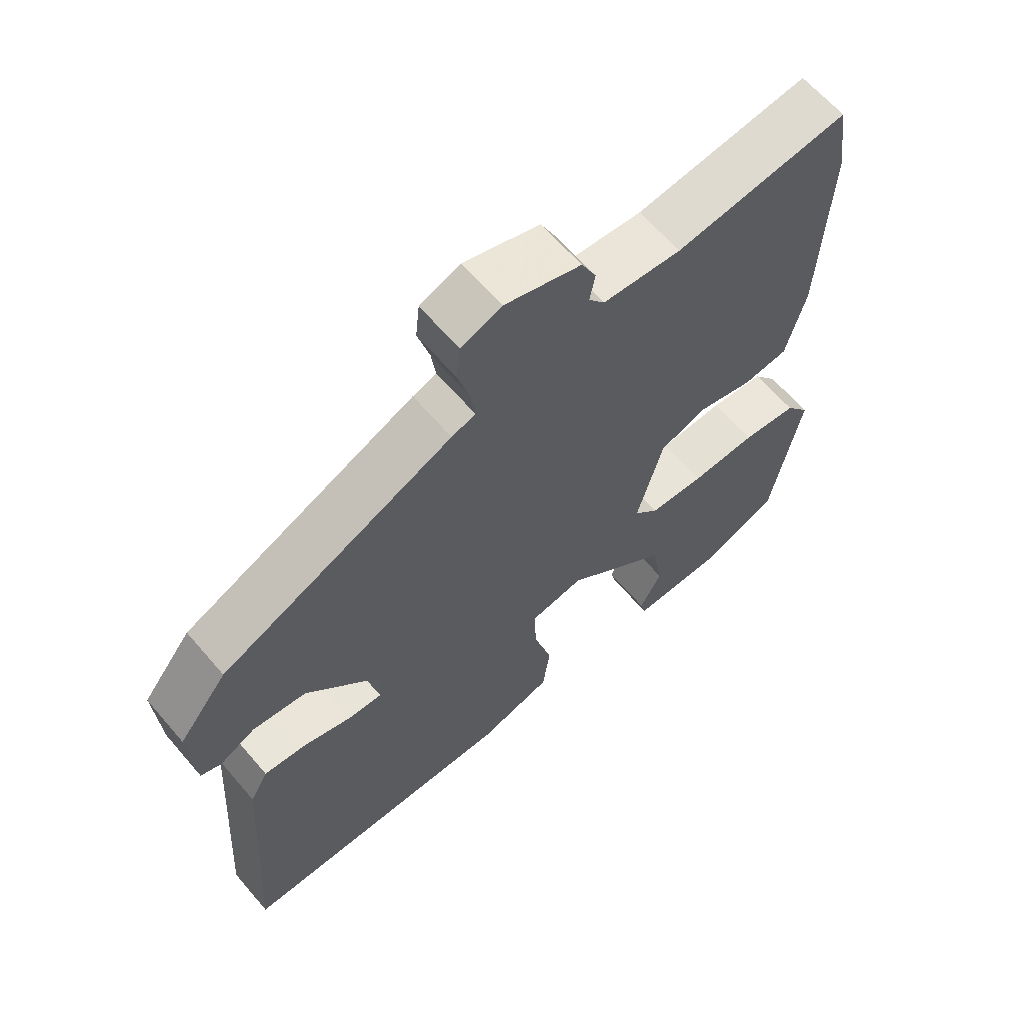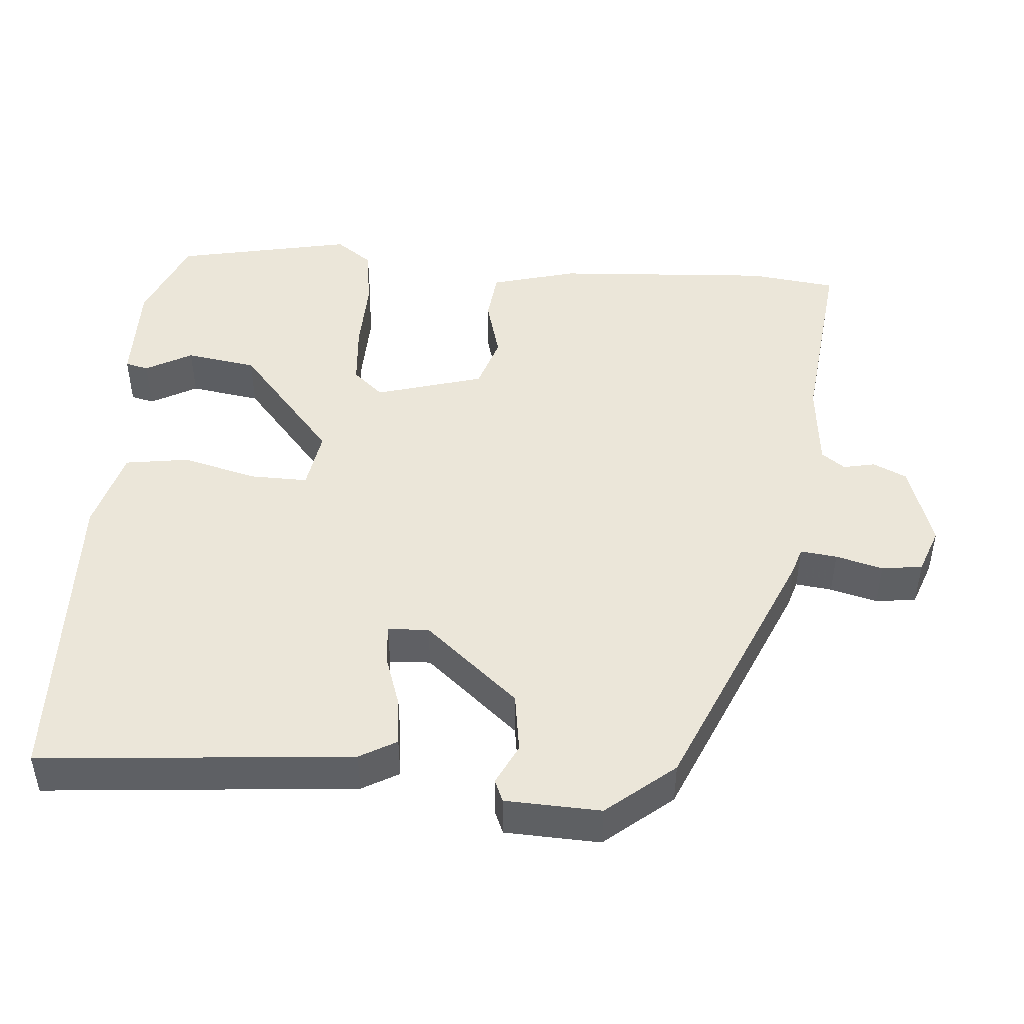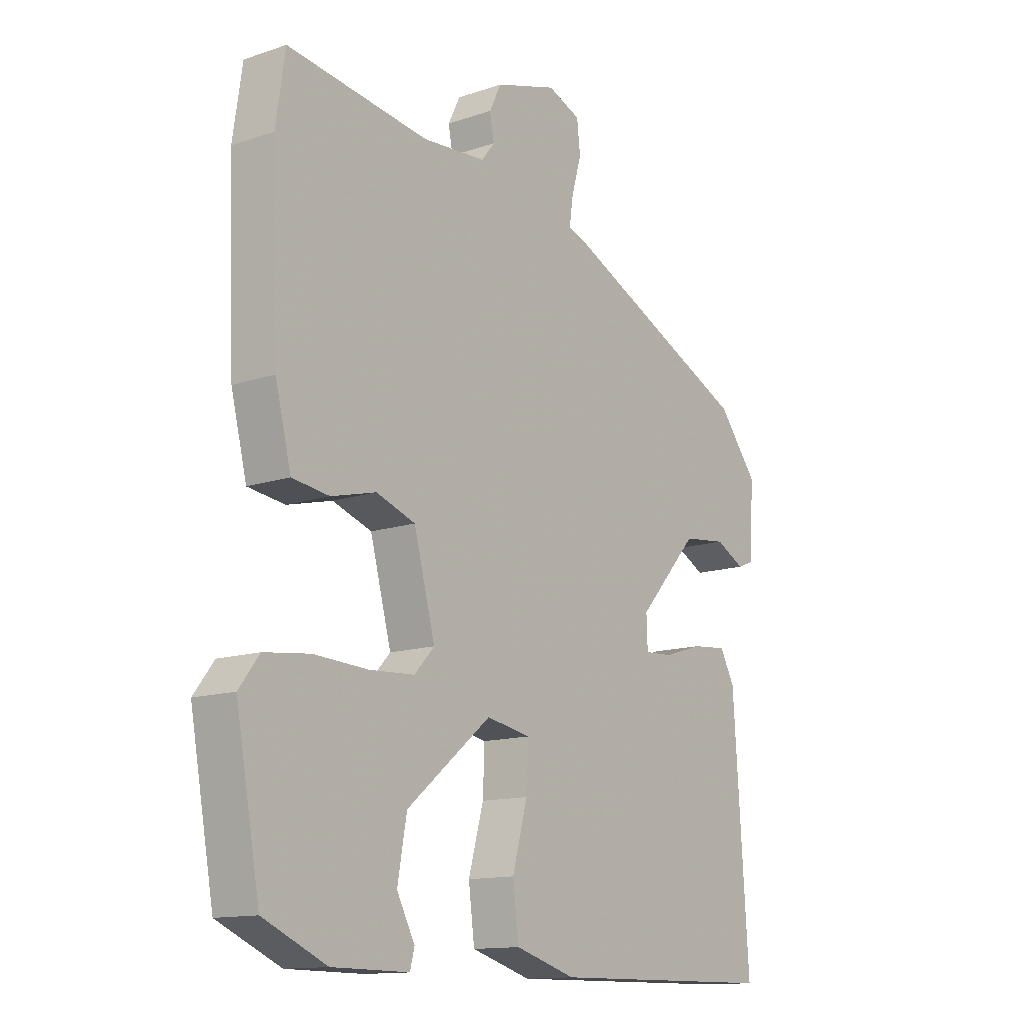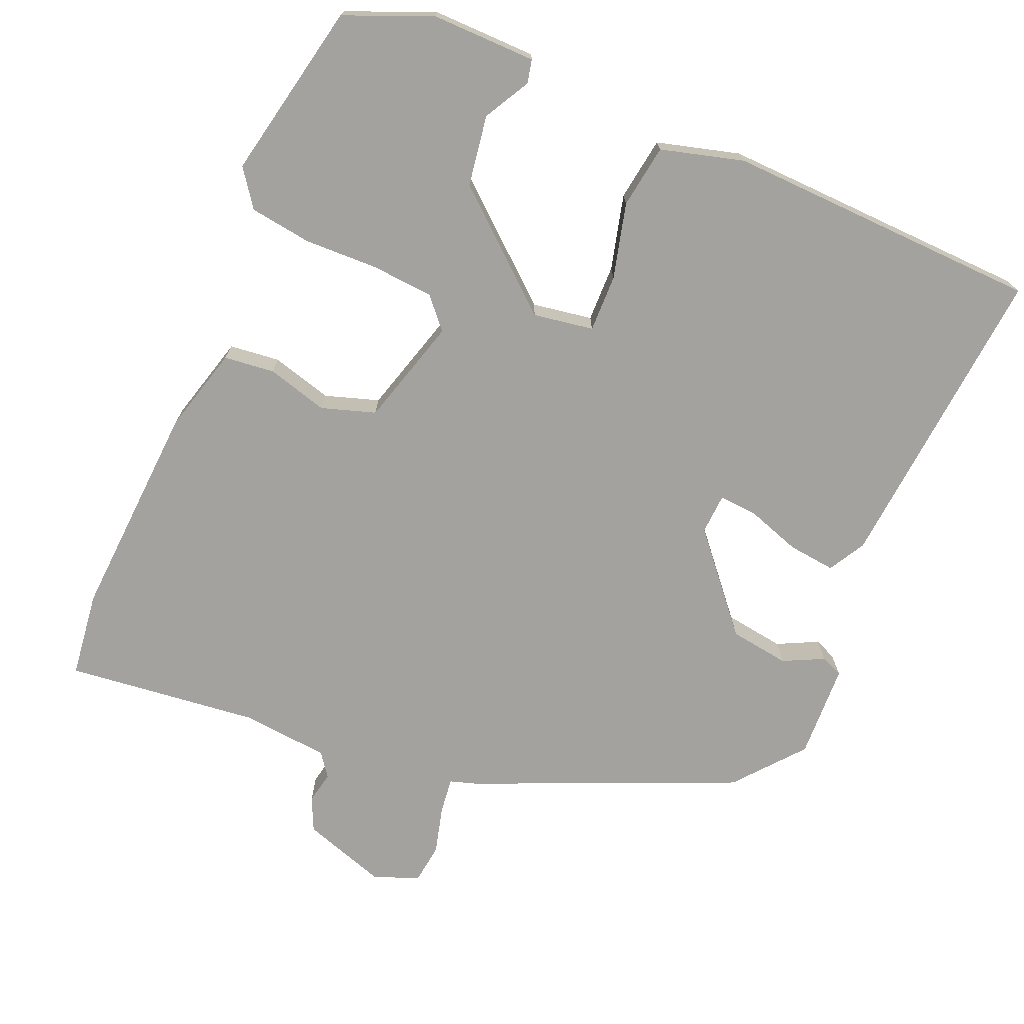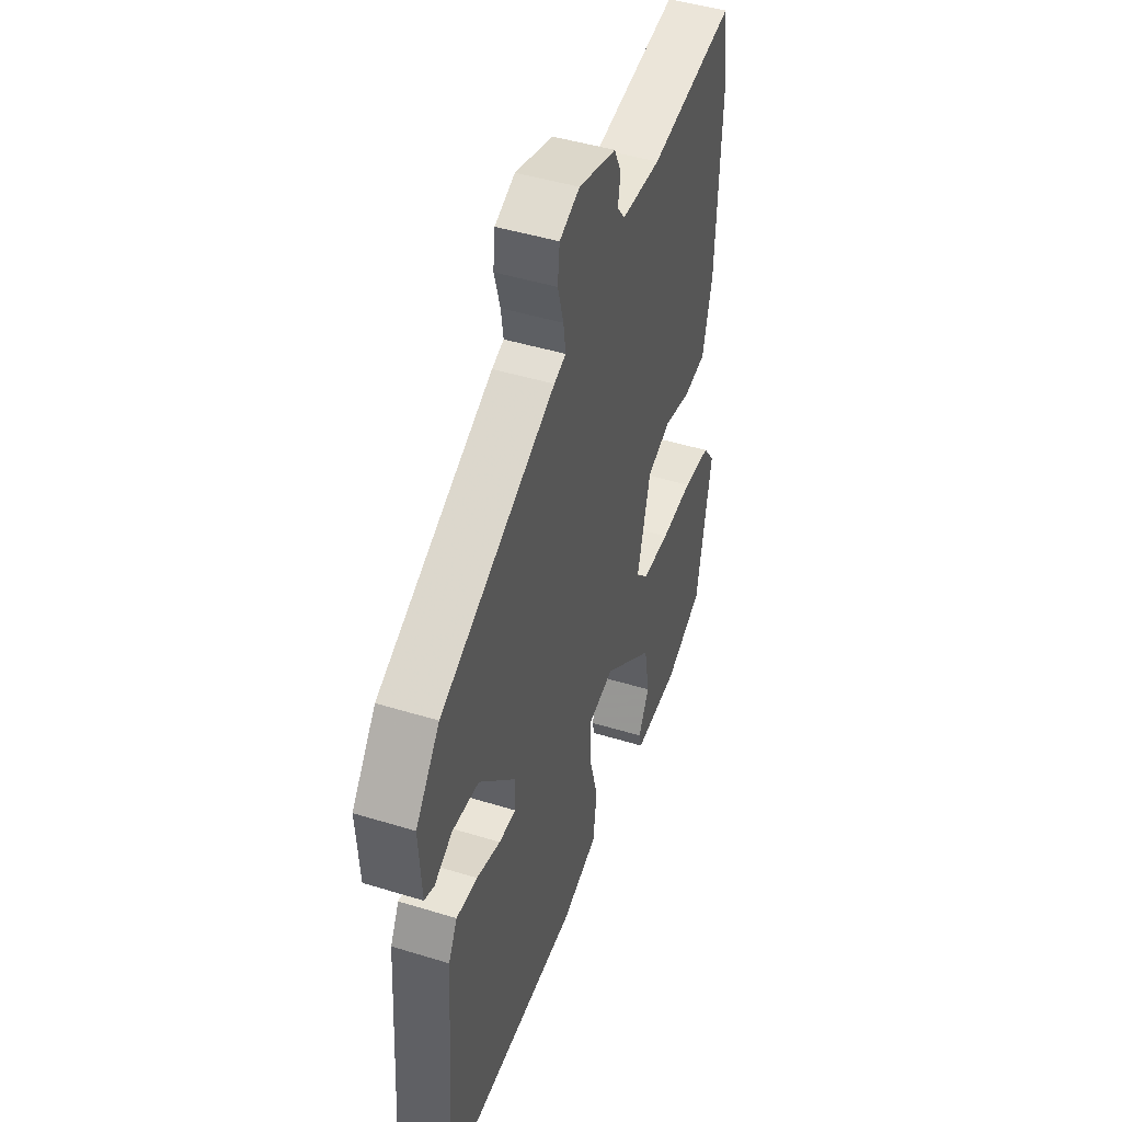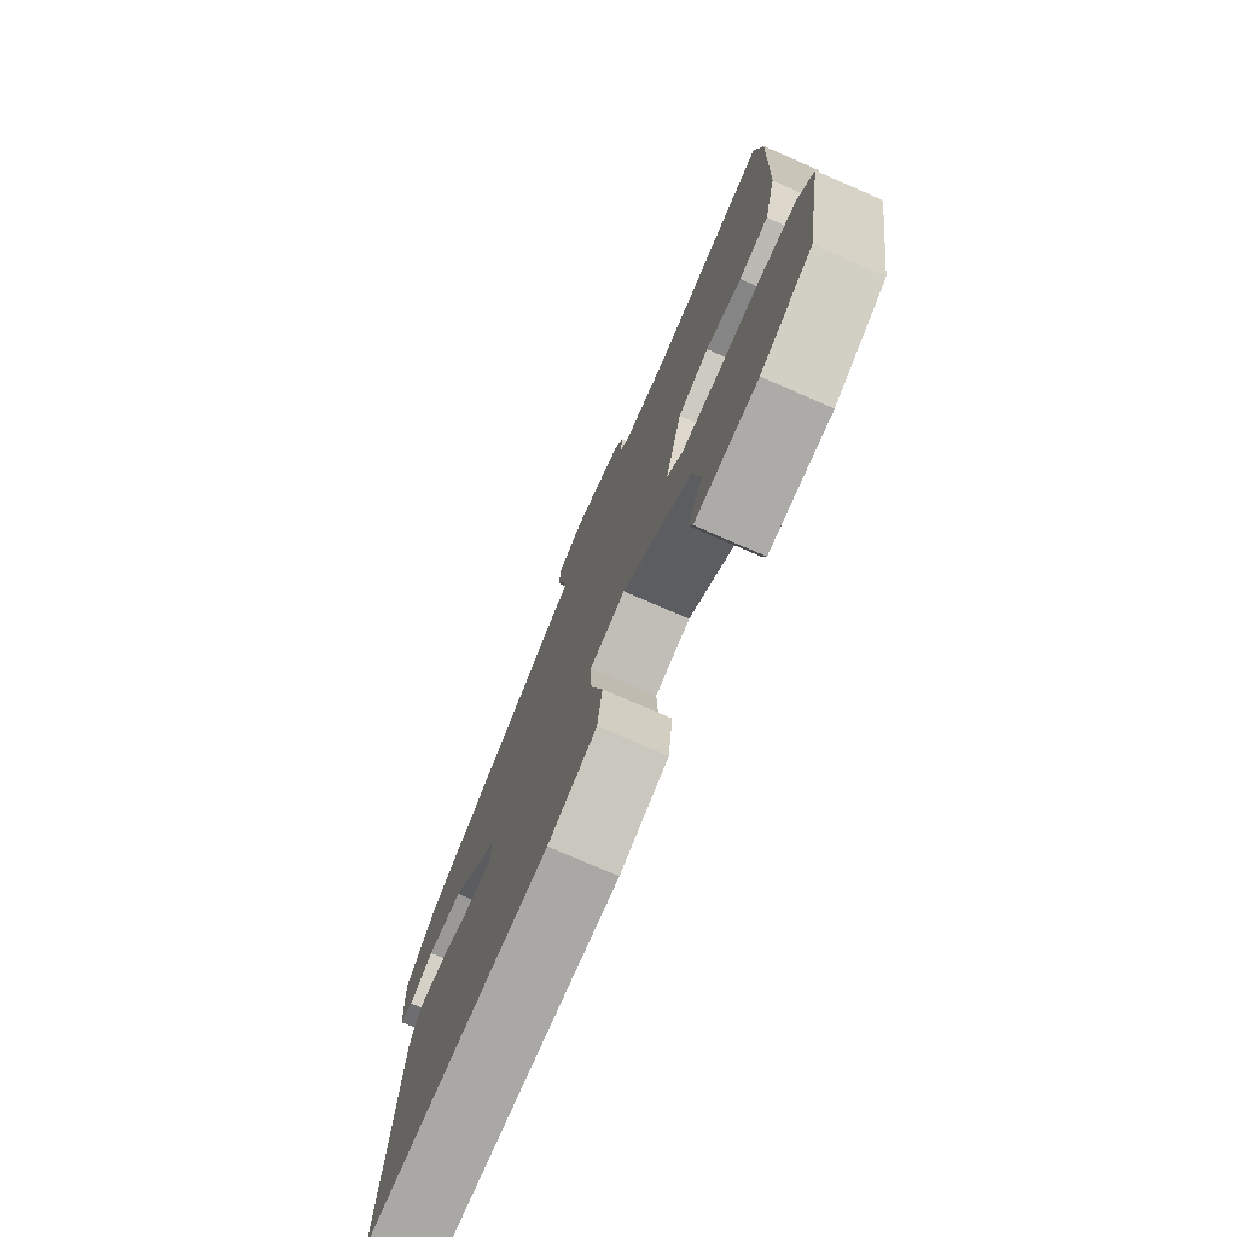
<metadata>
{"format":"obj","ext":"obj","renderer":"f3d","projection":"perspective","resolution":1024,"background":"white","views":[{"elev":63.3,"azim":-40.5,"up":"+Z"},{"elev":46.8,"azim":-86.6,"up":"+Y"},{"elev":-13.4,"azim":127.4,"up":"+Z"},{"elev":-72.6,"azim":155.8,"up":"+Y"},{"elev":46.1,"azim":-70.6,"up":"+Z"},{"elev":-75.8,"azim":66.5,"up":"+Z"}]}
</metadata>
<code>
v -0.467 0.07 0.335
v -0.118 0.07 0.494
v -0.082 0.07 0.506
v -0.089 0.07 0.555
v -0.107 0.07 0.618
v -0.101 0.07 0.673
v -0.04 0.07 0.697
v 0.074 0.07 0.662
v 0.096 0.07 0.617
v 0.088 0.07 0.574
v 0.112 0.07 0.543
v 0.23 0.07 0.534
v 0.49 0.07 0.569
v 0.507 0.07 0.453
v 0.495 0.07 0.159
v 0.466 0.07 0.043
v 0.398 0.07 0.034
v 0.315 0.07 0.055
v 0.243 0.07 0.03
v 0.204 0.07 -0.116
v 0.241 0.07 -0.156
v 0.325 0.07 -0.161
v 0.424 0.07 -0.156
v 0.508 0.07 -0.166
v 0.545 0.07 -0.215
v 0.501 0.07 -0.455
v 0.385 0.07 -0.506
v 0.244 0.07 -0.507
v 0.236 0.07 -0.476
v 0.269 0.07 -0.413
v 0.252 0.07 -0.318
v 0.096 0.07 -0.19
v 0.015 0.07 -0.205
v 0.018 0.07 -0.282
v 0.046 0.07 -0.383
v 0.035 0.07 -0.469
v -0.076 0.07 -0.502
v -0.502 0.07 -0.496
v -0.474 0.07 -0.076
v -0.447 0.07 -0.026
v -0.383 0.07 -0.032
v -0.31 0.07 -0.055
v -0.258 0.07 -0.058
v -0.256 0.07 -0.003
v -0.367 0.07 0.121
v -0.448 0.07 0.131
v -0.502 0.07 0.103
v -0.532 0.07 0.115
v -0.54 0.07 0.243
v -0.467 0 0.335
v -0.118 0 0.494
v -0.082 0 0.506
v -0.089 0 0.555
v -0.107 0 0.618
v -0.101 0 0.673
v -0.04 0 0.697
v 0.074 0 0.662
v 0.096 0 0.617
v 0.088 0 0.574
v 0.112 0 0.543
v 0.23 0 0.534
v 0.49 0 0.569
v 0.507 0 0.453
v 0.495 0 0.159
v 0.466 0 0.043
v 0.398 0 0.034
v 0.315 0 0.055
v 0.243 0 0.03
v 0.204 0 -0.116
v 0.241 0 -0.156
v 0.325 0 -0.161
v 0.424 0 -0.156
v 0.508 0 -0.166
v 0.545 0 -0.215
v 0.501 0 -0.455
v 0.385 0 -0.506
v 0.244 0 -0.507
v 0.236 0 -0.476
v 0.269 0 -0.413
v 0.252 0 -0.318
v 0.096 0 -0.19
v 0.015 0 -0.205
v 0.018 0 -0.282
v 0.046 0 -0.383
v 0.035 0 -0.469
v -0.076 0 -0.502
v -0.502 0 -0.496
v -0.474 0 -0.076
v -0.447 0 -0.026
v -0.383 0 -0.032
v -0.31 0 -0.055
v -0.258 0 -0.058
v -0.256 0 -0.003
v -0.367 0 0.121
v -0.448 0 0.131
v -0.502 0 0.103
v -0.532 0 0.115
v -0.54 0 0.243
f 1 2 3
f 49 1 3
f 48 49 3
f 47 48 3
f 46 47 3
f 45 46 3
f 44 45 3
f 43 44 3
f 40 41 42
f 39 40 42
f 38 39 42
f 37 38 42
f 36 37 42
f 35 36 42
f 34 35 42
f 33 34 42 43
f 32 33 43 3
f 28 29 30
f 27 28 30
f 26 27 30
f 25 26 30
f 24 25 30
f 23 24 30
f 22 23 30 31
f 21 22 31 32
f 16 17 18
f 15 16 18
f 14 15 18
f 13 14 18
f 12 13 18
f 11 12 18 19
f 10 11 19 20
f 8 9 10
f 7 8 10
f 6 7 10
f 5 6 10
f 4 5 10
f 3 4 10 20
f 20 21 32
f 3 20 32
f 52 51 50
f 52 50 98
f 52 98 97
f 52 97 96
f 52 96 95
f 52 95 94
f 52 94 93
f 52 93 92
f 91 90 89
f 91 89 88
f 91 88 87
f 91 87 86
f 91 86 85
f 91 85 84
f 91 84 83
f 92 91 83 82
f 52 92 82 81
f 79 78 77
f 79 77 76
f 79 76 75
f 79 75 74
f 79 74 73
f 79 73 72
f 80 79 72 71
f 81 80 71 70
f 67 66 65
f 67 65 64
f 67 64 63
f 67 63 62
f 67 62 61
f 68 67 61 60
f 69 68 60 59
f 59 58 57
f 59 57 56
f 59 56 55
f 59 55 54
f 59 54 53
f 69 59 53 52
f 81 70 69
f 81 69 52
f 1 50 51 2
f 2 51 52 3
f 3 52 53 4
f 4 53 54 5
f 5 54 55 6
f 6 55 56 7
f 7 56 57 8
f 8 57 58 9
f 9 58 59 10
f 10 59 60 11
f 11 60 61 12
f 12 61 62 13
f 13 62 63 14
f 14 63 64 15
f 15 64 65 16
f 16 65 66 17
f 17 66 67 18
f 18 67 68 19
f 19 68 69 20
f 20 69 70 21
f 21 70 71 22
f 22 71 72 23
f 23 72 73 24
f 24 73 74 25
f 25 74 75 26
f 26 75 76 27
f 27 76 77 28
f 28 77 78 29
f 29 78 79 30
f 30 79 80 31
f 31 80 81 32
f 32 81 82 33
f 33 82 83 34
f 34 83 84 35
f 35 84 85 36
f 36 85 86 37
f 37 86 87 38
f 38 87 88 39
f 39 88 89 40
f 40 89 90 41
f 41 90 91 42
f 42 91 92 43
f 43 92 93 44
f 44 93 94 45
f 45 94 95 46
f 46 95 96 47
f 47 96 97 48
f 48 97 98 49
f 49 98 50 1

</code>
